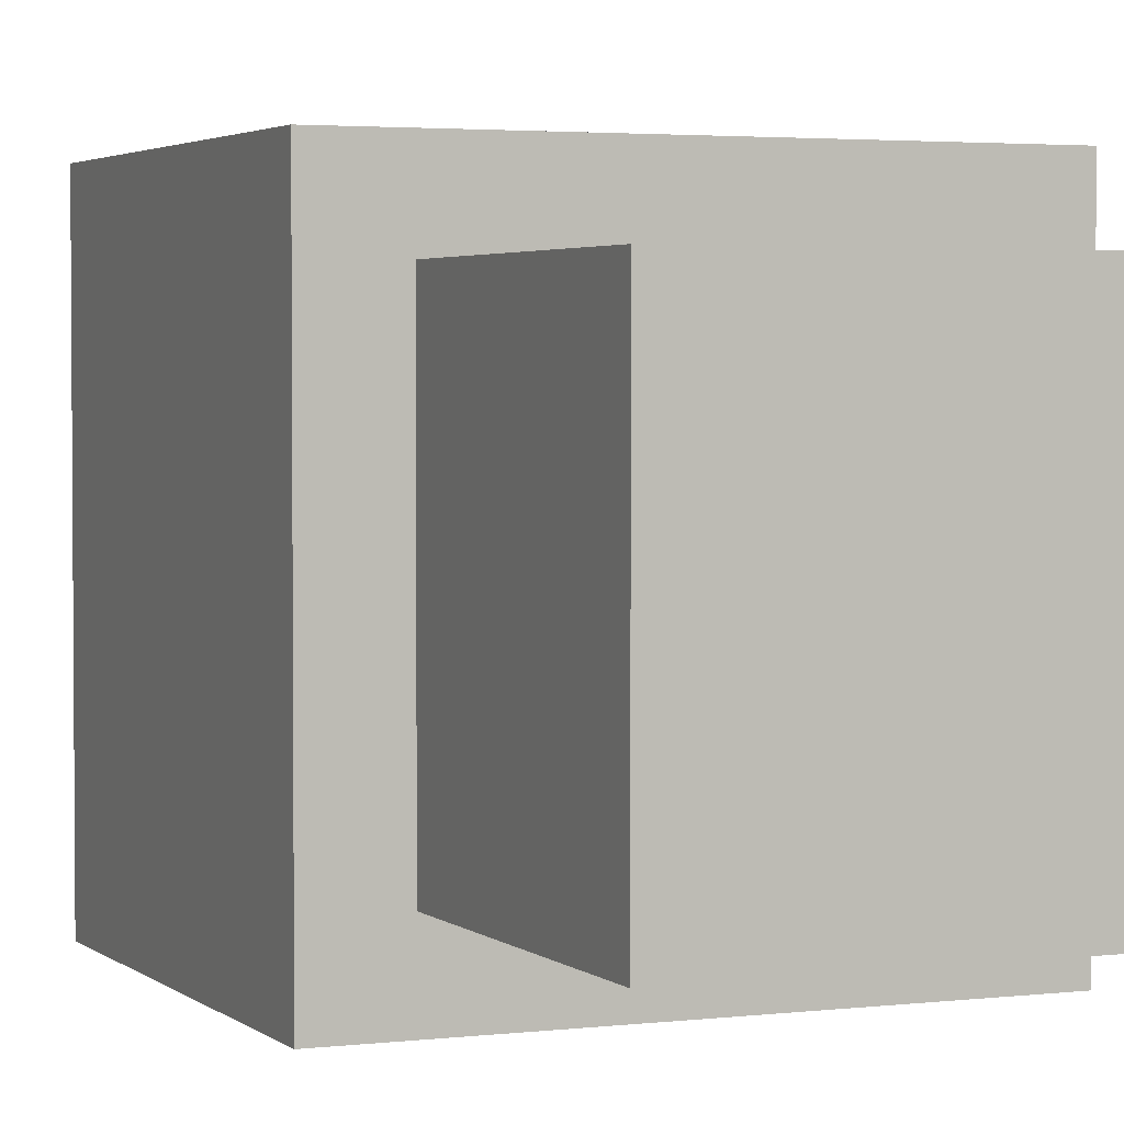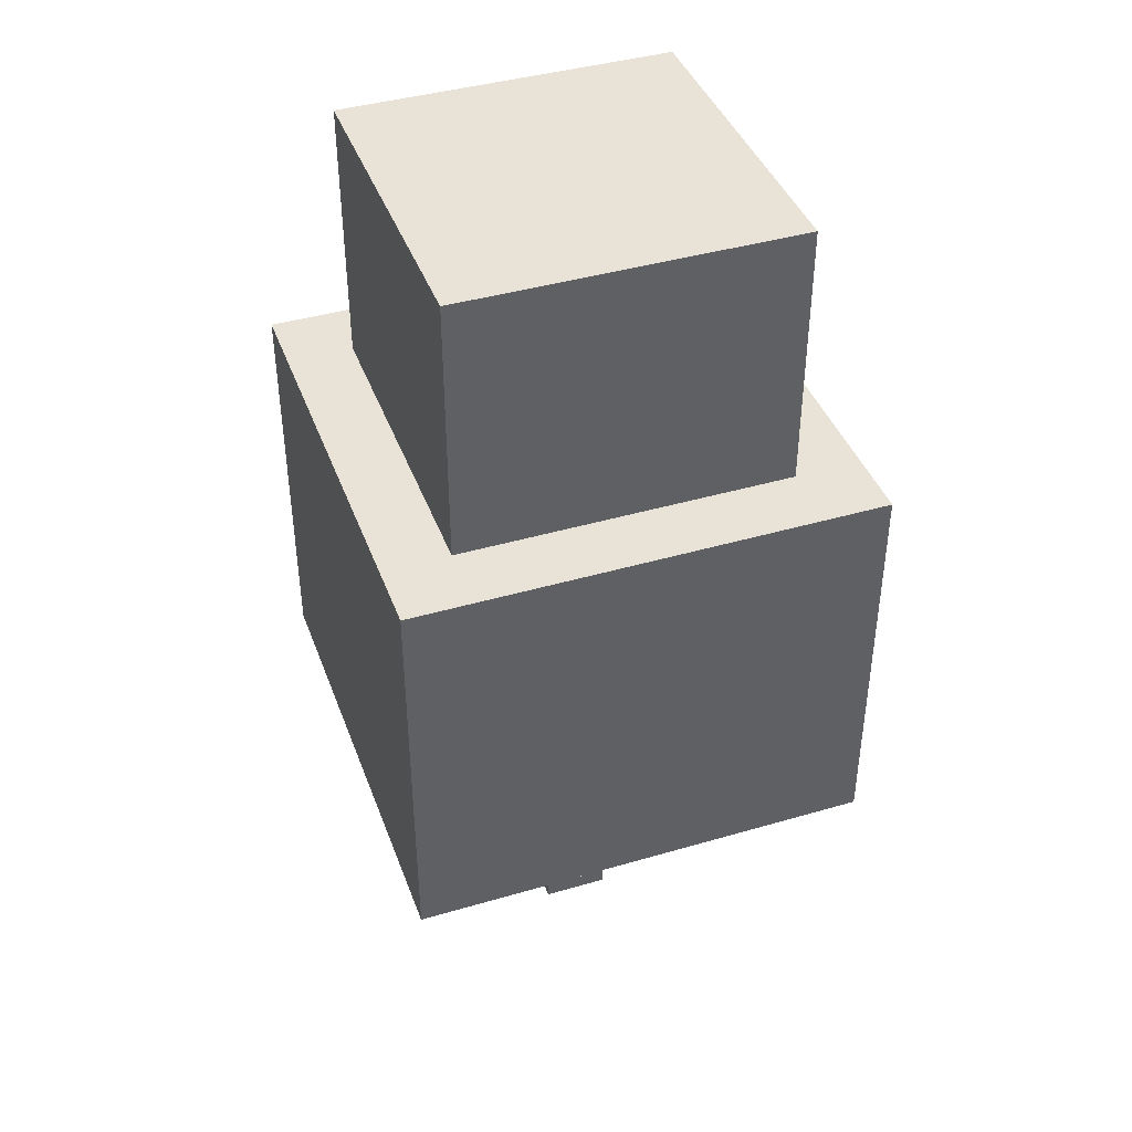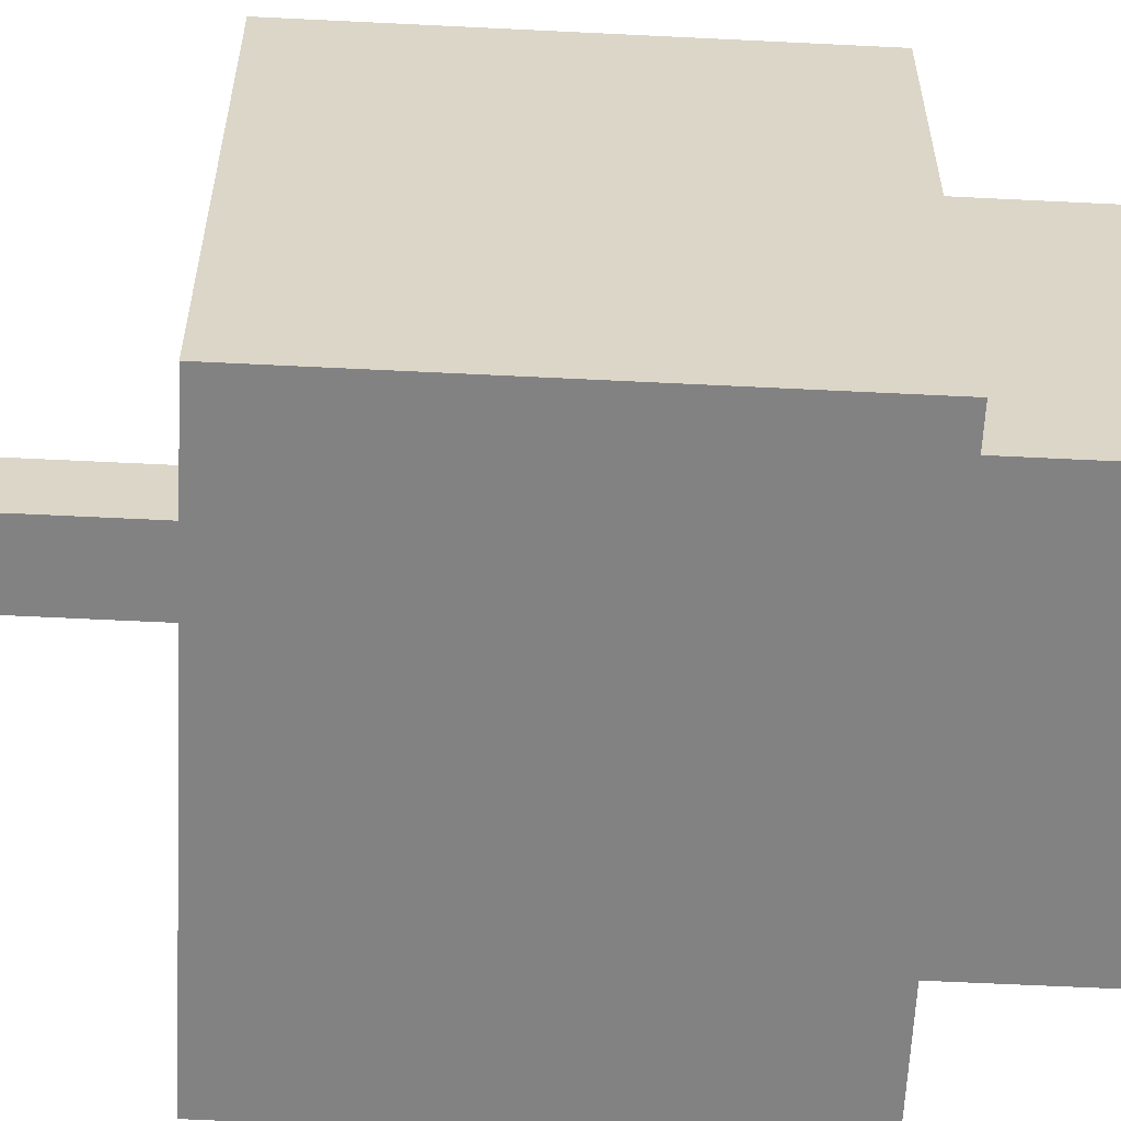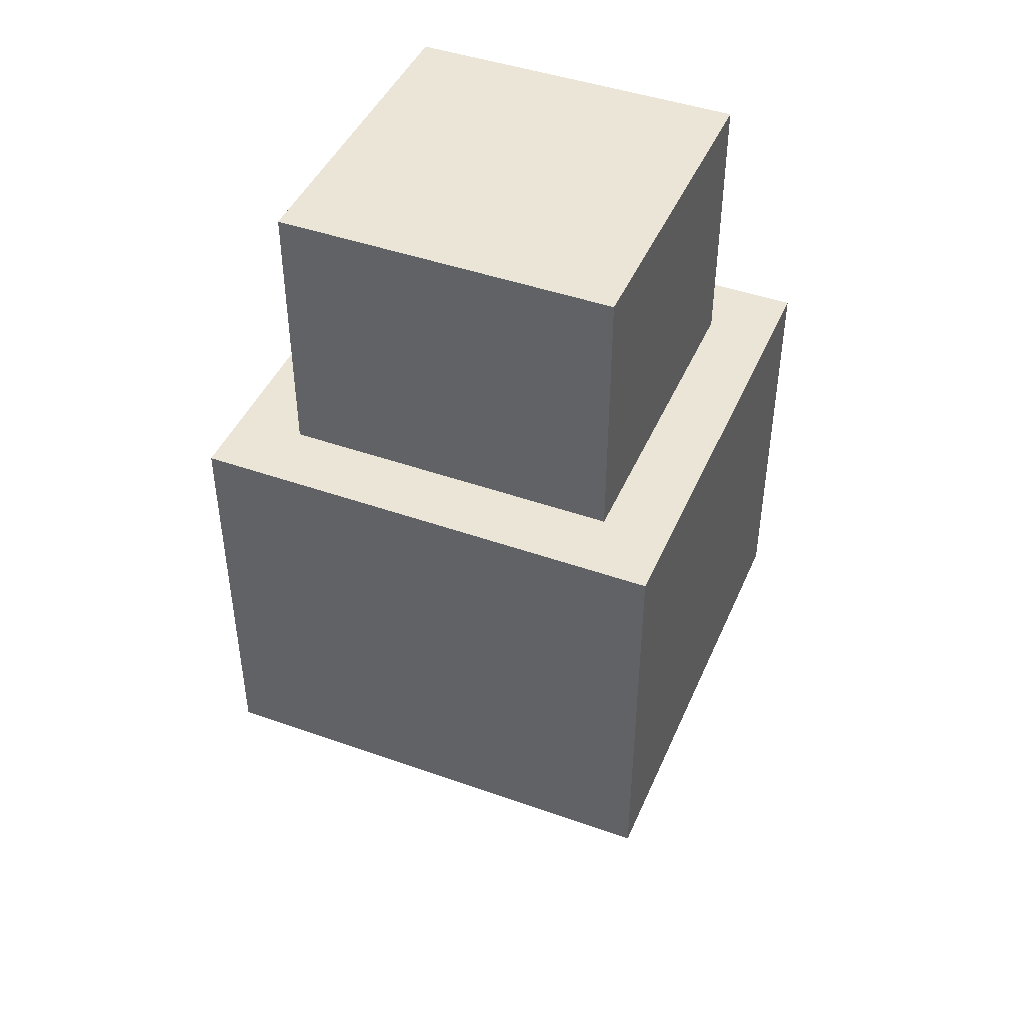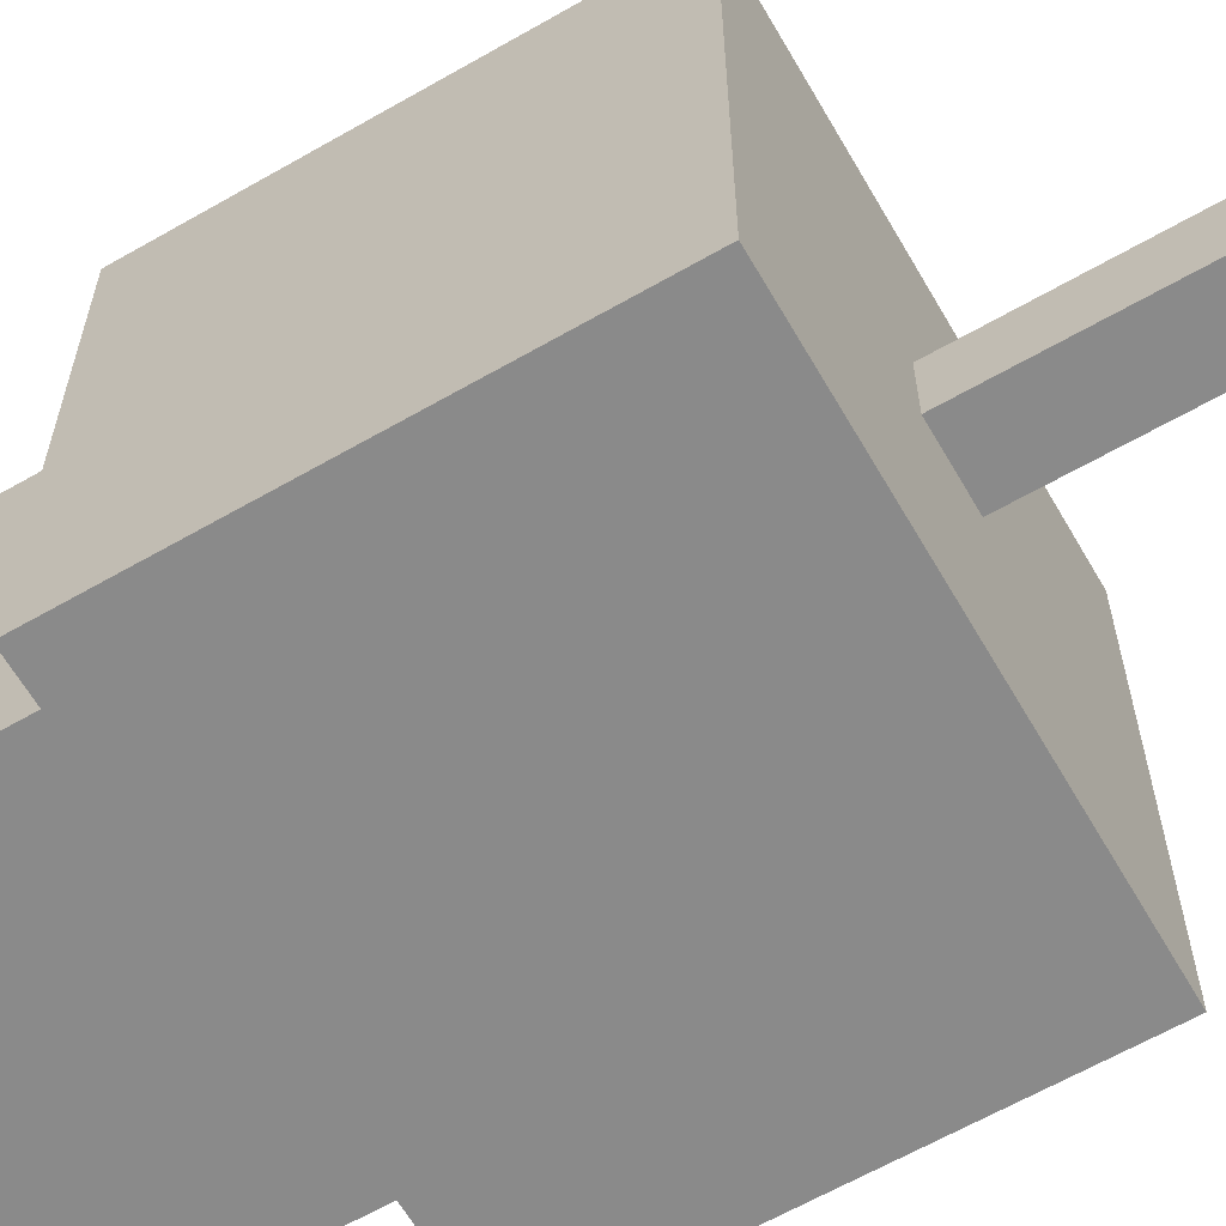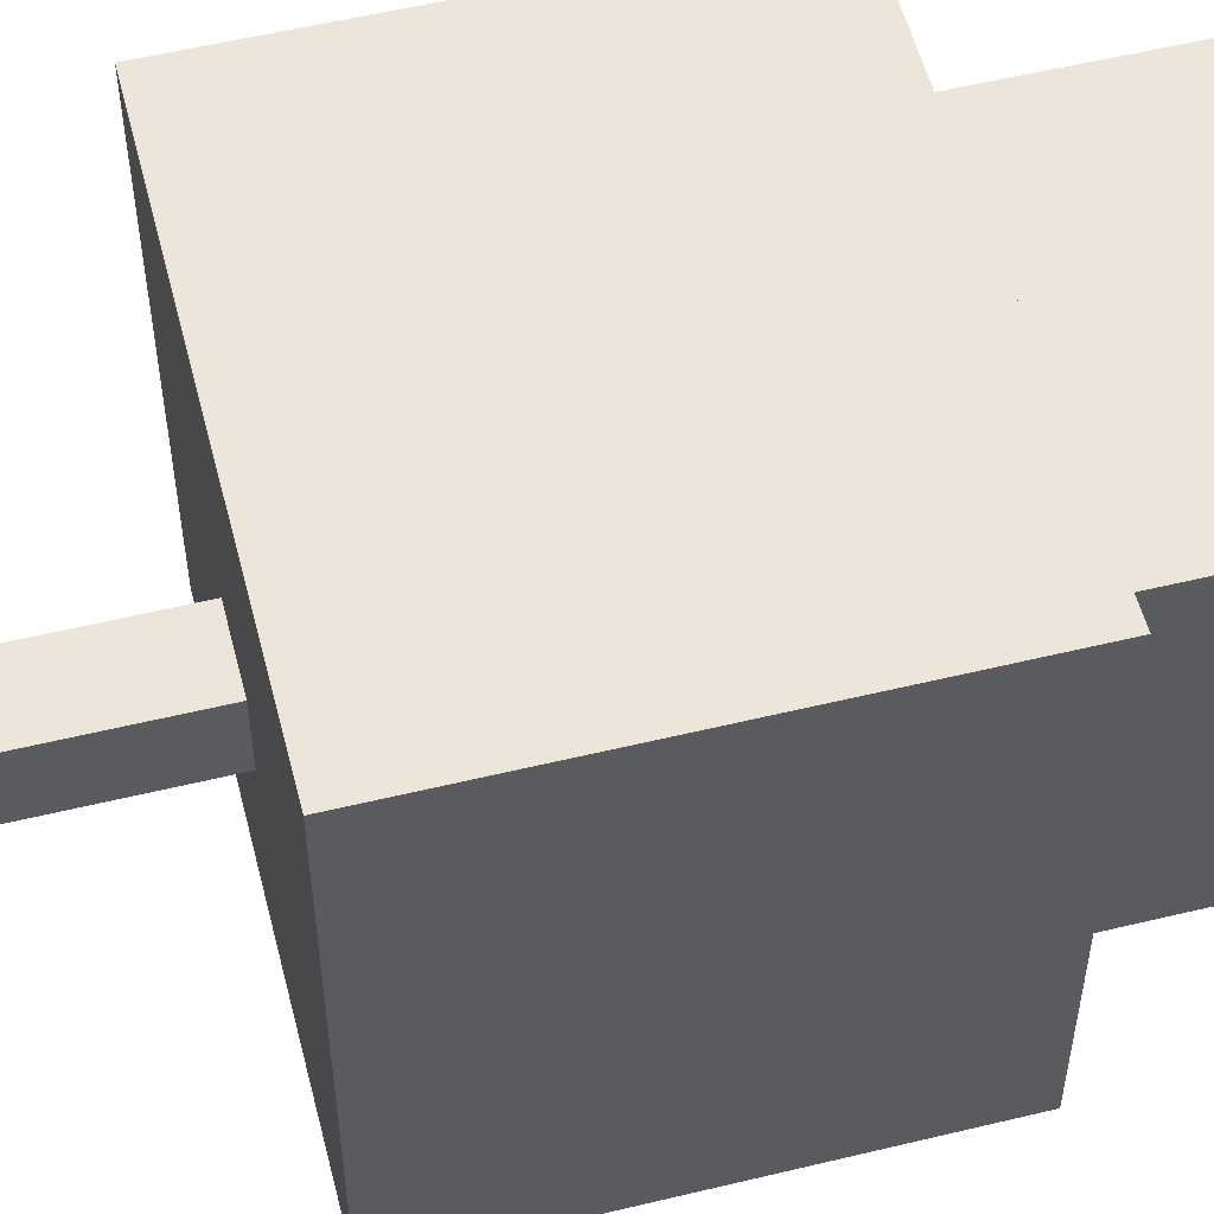
<metadata>
{"format":"obj","ext":"obj","renderer":"f3d","projection":"perspective","resolution":1024,"background":"white","views":[{"elev":2.9,"azim":156.8,"up":"+Z"},{"elev":41.4,"azim":-109.5,"up":"+Y"},{"elev":-60.8,"azim":87.1,"up":"+Z"},{"elev":44.4,"azim":-157.5,"up":"+Y"},{"elev":-63.5,"azim":-59.9,"up":"+Z"},{"elev":55.3,"azim":75.7,"up":"+Z"}]}
</metadata>
<code>
o
v -0.4 0.4 0.2
v -0.4 0.4 -0.5
v -0.4 1 0.2
v -0.4 1 -0.5
v -0.3 1 0.1
v -0.3 1 -0.4
v -0.3 1.4 0.1
v -0.3 1.4 -0.4
v -0.1 0 -0.1
v -0.1 0 -0.2
v -0.1 0.4 -0.1
v -0.1 0.4 -0.2
v 7.451e-09 0 -0.1
v 7.451e-09 0 -0.2
v 7.451e-09 0.4 -0.1
v 7.451e-09 0.4 -0.2
v 0.2 1 0.1
v 0.2 1 -0.4
v 0.2 1.4 0.1
v 0.2 1.4 -0.4
v 0.3 0.4 0.2
v 0.3 0.4 -0.5
v 0.3 1 0.2
v 0.3 1 -0.5
v -0.4 0.4 0.2
v -0.4 1 0.2
v 0.3 0.4 0.2
v 0.3 1 0.2
v -0.3 1 0.1
v -0.3 1.4 0.1
v 0.2 1 0.1
v 0.2 1.4 0.1
v -0.1 0 -0.1
v -0.1 0.4 -0.1
v 7.451e-09 0 -0.1
v 7.451e-09 0.4 -0.1
v -0.1 0 -0.2
v -0.1 0.4 -0.2
v 7.451e-09 0 -0.2
v 7.451e-09 0.4 -0.2
v -0.3 1 -0.4
v -0.3 1.4 -0.4
v 0.2 1 -0.4
v 0.2 1.4 -0.4
v -0.4 0.4 -0.5
v -0.4 1 -0.5
v 0.3 0.4 -0.5
v 0.3 1 -0.5
v -0.1 0 -0.1
v 7.451e-09 0 -0.1
v -0.1 0 -0.2
v 7.451e-09 0 -0.2
v -0.4 0.4 0.2
v 0.3 0.4 0.2
v -0.1 0.4 -0.1
v 7.451e-09 0.4 -0.1
v -0.1 0.4 -0.2
v 7.451e-09 0.4 -0.2
v -0.4 0.4 -0.5
v 0.3 0.4 -0.5
v -0.4 1 0.2
v 0.3 1 0.2
v -0.3 1 0.1
v 0.2 1 0.1
v -0.3 1 -0.4
v 0.2 1 -0.4
v -0.4 1 -0.5
v 0.3 1 -0.5
v -0.3 1.4 0.1
v 0.2 1.4 0.1
v -0.3 1.4 -0.4
v 0.2 1.4 -0.4
f 3 2 1
f 4 2 3
f 7 6 5
f 8 6 7
f 11 10 9
f 12 10 11
f 13 14 15
f 15 14 16
f 17 18 19
f 19 18 20
f 21 22 23
f 23 22 24
f 27 26 25
f 28 26 27
f 31 30 29
f 32 30 31
f 35 34 33
f 36 34 35
f 37 38 39
f 39 38 40
f 41 42 43
f 43 42 44
f 45 46 47
f 47 46 48
f 51 50 49
f 52 50 51
f 55 54 53
f 56 54 55
f 57 55 53
f 58 54 56
f 59 57 53
f 59 58 57
f 60 54 58
f 60 58 59
f 61 62 63
f 63 62 64
f 61 63 65
f 64 62 66
f 61 65 67
f 65 66 67
f 66 62 68
f 67 66 68
f 69 70 71
f 71 70 72

</code>
